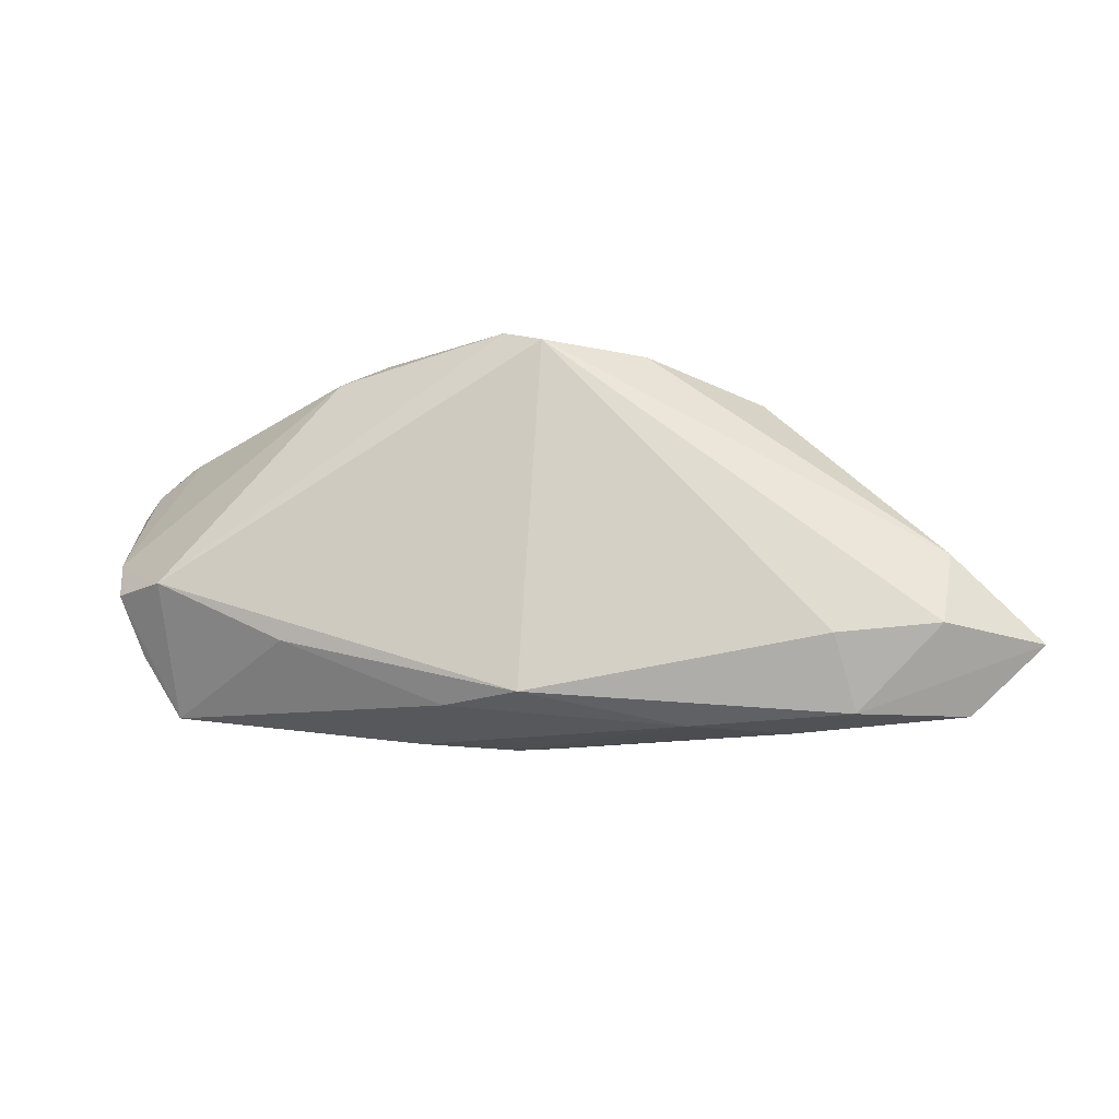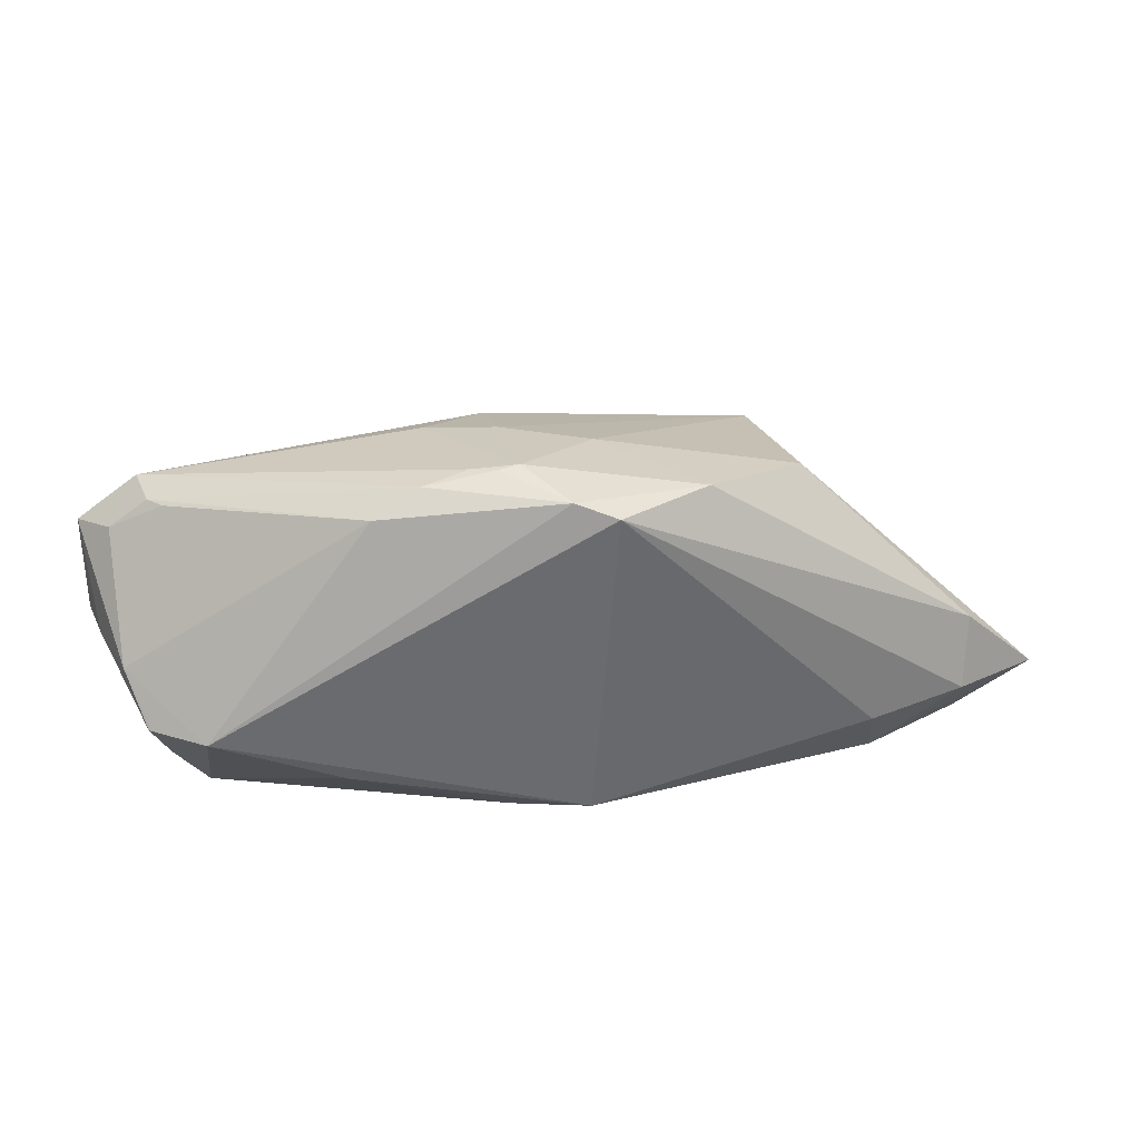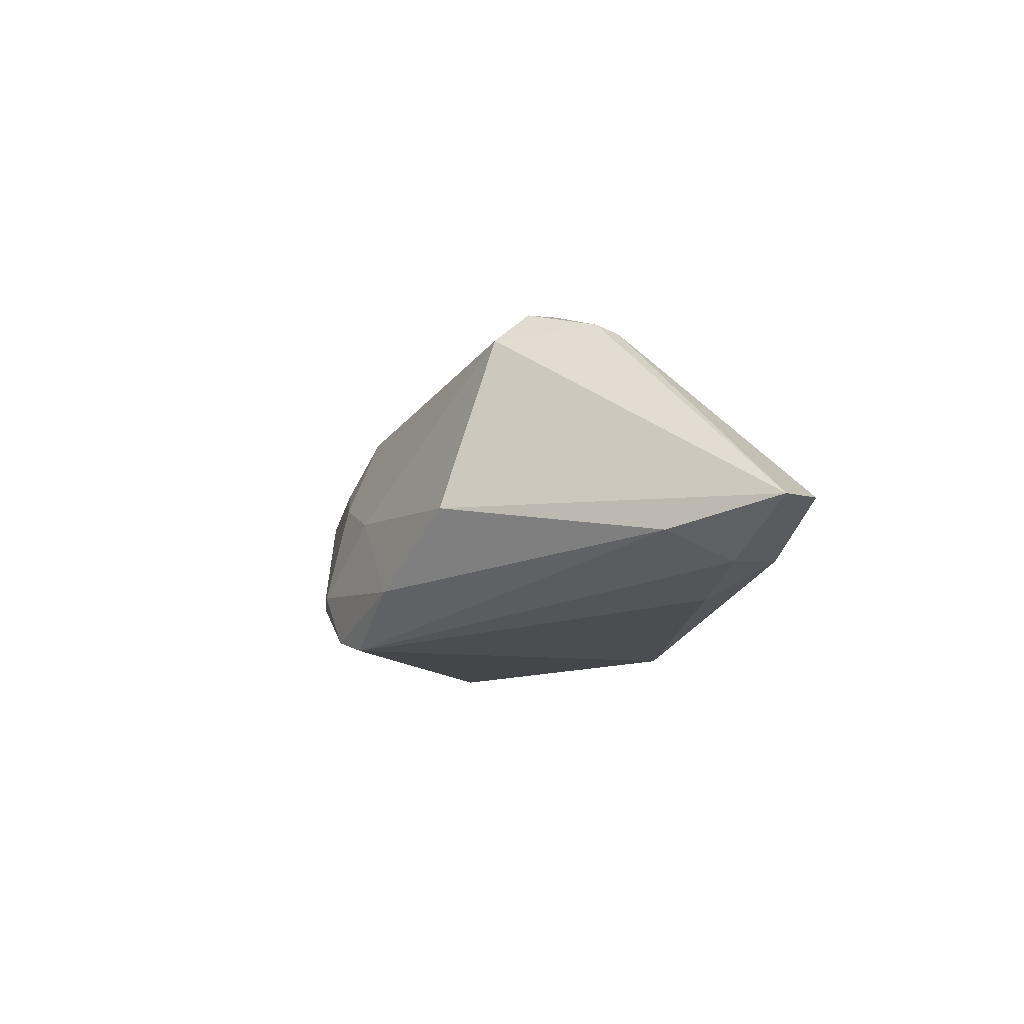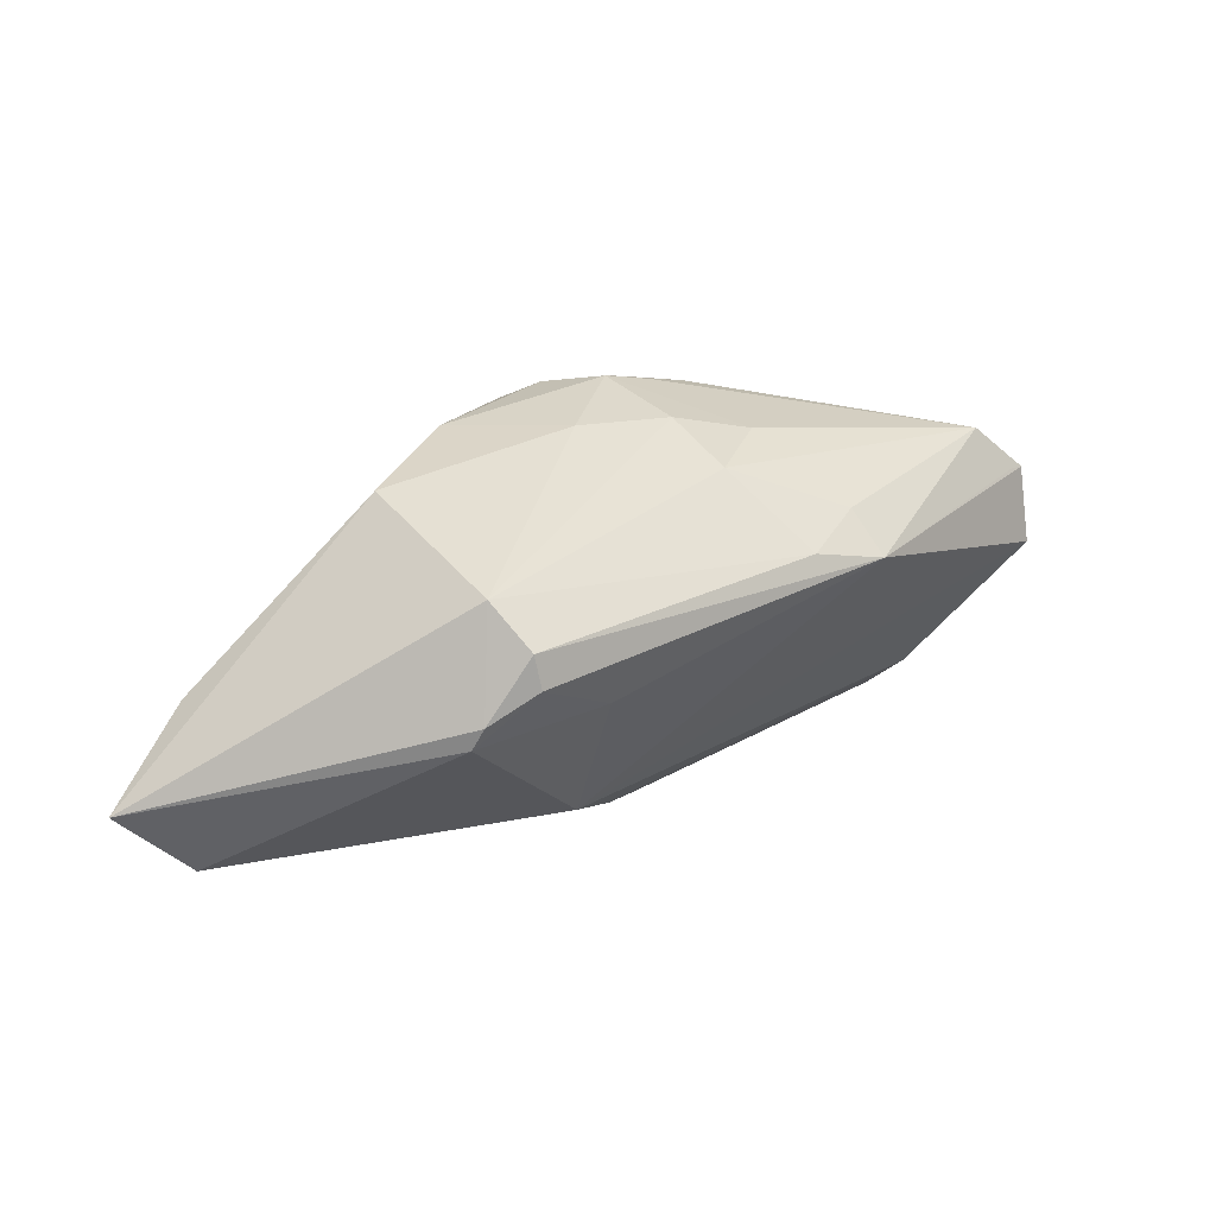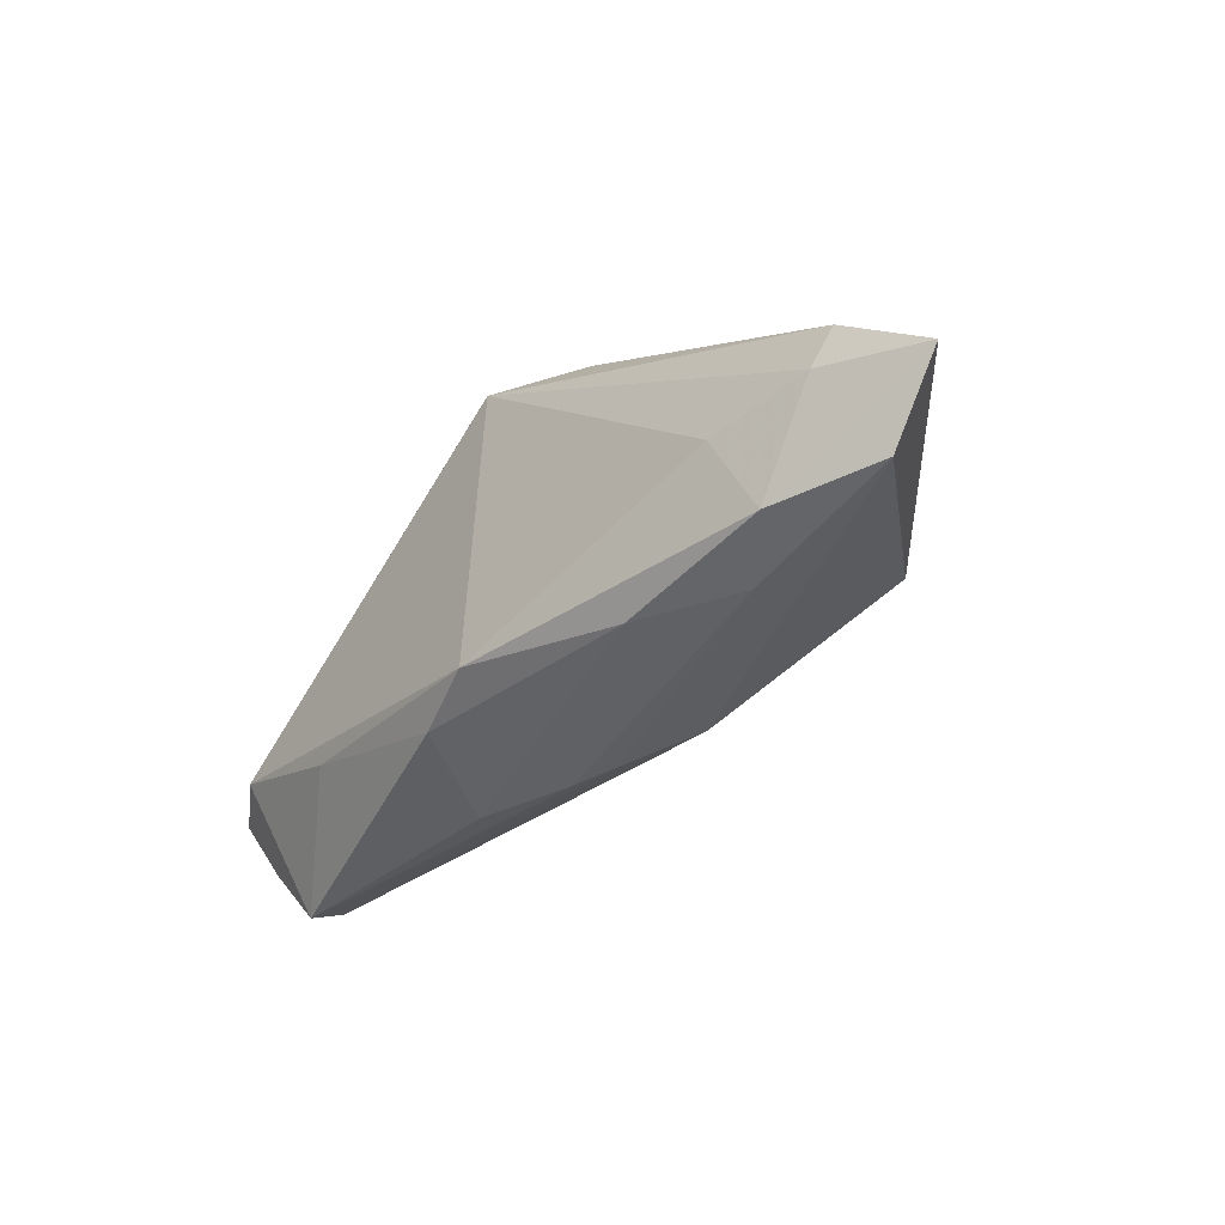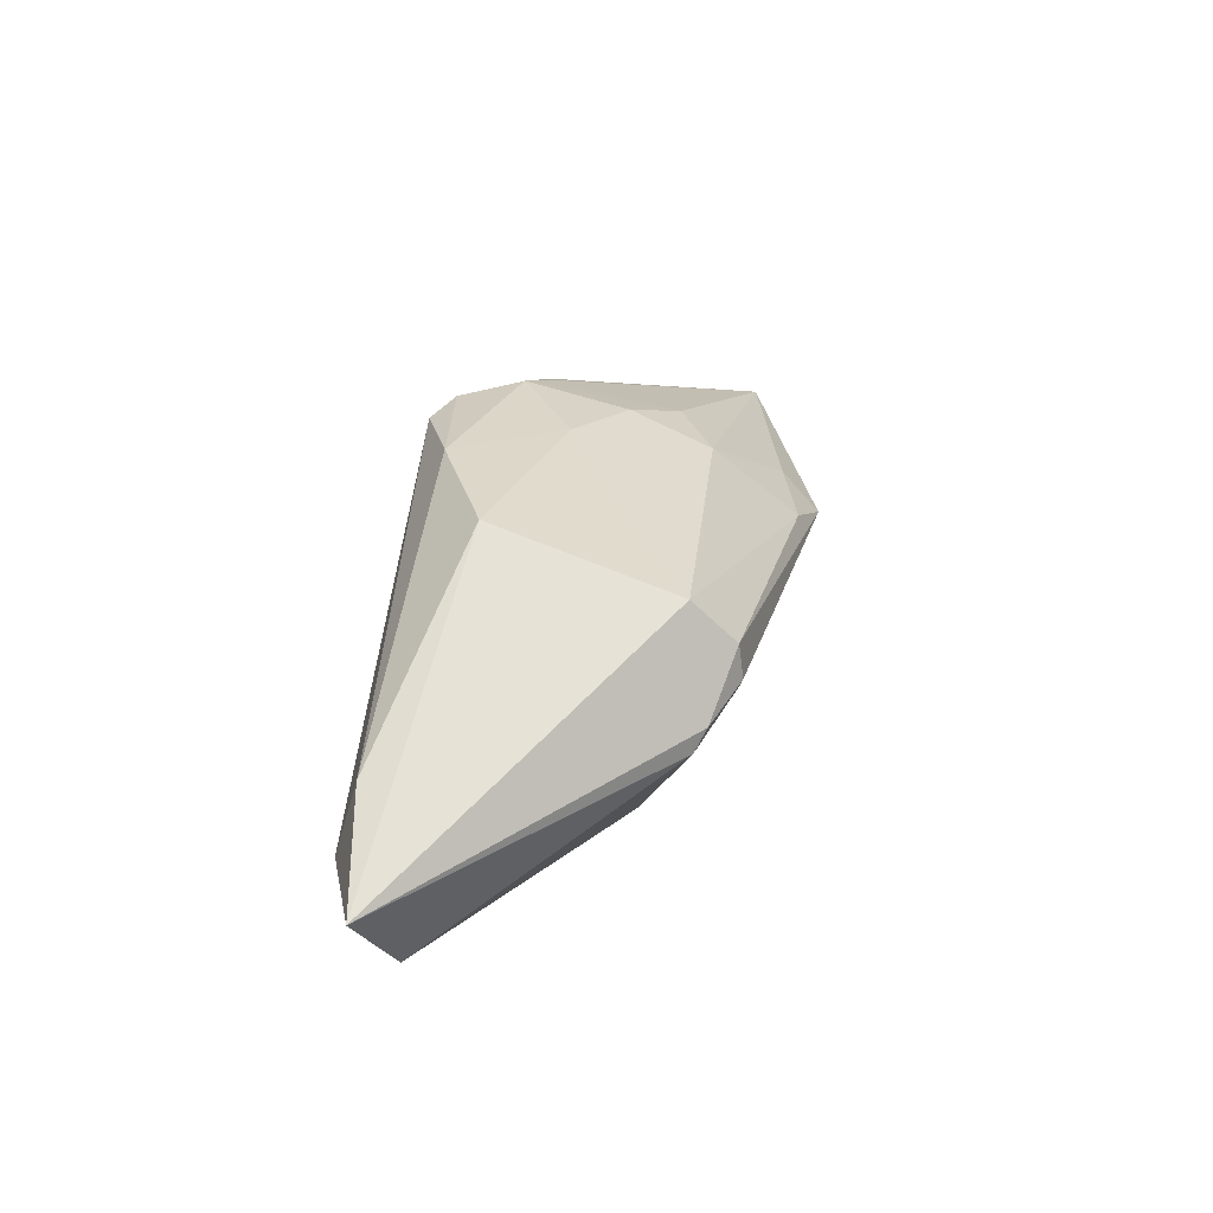
<metadata>
{"format":"obj","ext":"obj","renderer":"f3d","projection":"perspective","resolution":1024,"background":"white","views":[{"elev":-15.7,"azim":-170.5,"up":"+Y"},{"elev":36.2,"azim":168.0,"up":"+Y"},{"elev":-13.5,"azim":-105.2,"up":"+Z"},{"elev":16.9,"azim":-35.6,"up":"+Y"},{"elev":-46.5,"azim":-131.4,"up":"+Y"},{"elev":16.4,"azim":-75.4,"up":"+Y"}]}
</metadata>
<code>
v -0.04577 -0.004922 -0.01227
v 0.008133 0.01673 0.0101
v -0.01624 -0.02338 -0.01287
v 0.0214 0.01152 0.01567
v -0.01221 -0.003619 0.01767
v 0.01521 -0.02297 -0.005189
v -0.02521 0.008991 0.01495
v 0.004588 -0.02338 -0.001504
v 0.02421 0.01909 -0.01253
v 0.05555 0.0009936 0.009561
v -0.05562 -0.01502 -0.009882
v 0.04447 -0.01916 -0.006088
v 0.01628 0.01909 0.004592
v -0.001271 0.02047 -0.0198
v 0.04578 0.01488 0.001246
v 0.05461 -0.0008507 0.0006292
v 0.05203 0.01139 0.003461
v 0.03777 -0.004514 0.008801
v 0.05034 -0.005568 -0.01234
v 0.00346 0.02215 -0.01814
v -0.0001372 -0.02294 0.0003995
v 0.008196 0.02061 0.0006268
v 0.04988 -0.005531 -0.01267
v -0.02734 -0.003282 0.0174
v 0.01047 -0.02074 -0.016
v -0.02282 0.004125 0.01948
v 0.05322 0.01015 0.008585
v 0.01305 0.02262 -0.01021
v 0.04834 0.01552 0.007187
v -0.02207 0.0001995 0.0198
v -0.03288 -0.01445 -0.01724
v 0.02919 -0.01279 -0.01672
v -0.02769 -0.02338 -0.006688
v 0.01861 0.02168 -0.01108
v 0.04831 -0.01209 -0.008754
v 0.05554 0.01 0.00794
v -0.04469 -0.01329 -0.01515
v -0.02811 -0.00585 0.01612
v -0.04717 -0.02236 -0.007871
v 0.05227 -0.0003575 -0.007268
v -0.008252 -0.02016 0.005707
v 0.05562 -0.0007483 0.005642
v -0.01255 0.01967 -0.01423
v 0.001484 -0.02013 -0.01906
v 0.04418 -0.00537 -0.01658
v 0.04745 0.01483 0.002944
v 0.0493 -0.01101 -0.0036
v 0.01366 0.008291 0.01896
v 0.007818 0.02338 -0.01149
v 0.01029 0.02302 -0.01157
v 0.04581 -0.01506 -0.0008957
v -0.001923 0.02022 -0.003443
v -0.02536 0.01571 -0.006413
v -0.0348 -0.02254 -0.0126
v 0.02278 0.006582 0.0198
f 11 7 53
f 24 7 11
f 14 44 31
f 54 31 44
f 16 40 36
f 11 53 1
f 3 54 44
f 40 9 15
f 40 16 19
f 14 31 37
f 37 1 14
f 11 1 37
f 37 54 11
f 31 54 37
f 2 22 7
f 7 24 26
f 14 1 43
f 43 1 53
f 22 49 52
f 52 53 7
f 7 22 52
f 52 43 53
f 49 43 52
f 42 16 36
f 36 10 42
f 42 19 16
f 42 10 12
f 12 47 42
f 25 3 44
f 25 32 12
f 44 32 25
f 36 40 17
f 40 15 17
f 35 47 12
f 12 19 35
f 35 42 47
f 19 42 35
f 12 32 45
f 45 19 12
f 45 44 14
f 45 32 44
f 45 9 40
f 34 28 29
f 36 17 29
f 29 2 4
f 14 43 20
f 20 43 49
f 20 34 9
f 20 45 14
f 9 45 20
f 30 26 24
f 54 3 33
f 38 24 11
f 38 41 5
f 38 30 24
f 5 30 38
f 12 10 51
f 18 51 10
f 41 51 18
f 40 19 23
f 23 45 40
f 19 45 23
f 22 2 13
f 2 29 13
f 13 29 28
f 13 49 22
f 13 28 49
f 46 17 15
f 46 29 17
f 34 29 46
f 46 15 9
f 9 34 46
f 36 29 27
f 50 20 49
f 34 20 50
f 49 28 50
f 50 28 34
f 26 30 55
f 55 30 5
f 55 29 4
f 55 18 10
f 55 27 29
f 55 10 36
f 36 27 55
f 5 41 55
f 41 18 55
f 54 33 39
f 11 54 39
f 39 38 11
f 41 38 39
f 8 33 3
f 48 55 4
f 26 55 48
f 7 26 48
f 48 2 7
f 4 2 48
f 33 8 21
f 41 39 21
f 21 39 33
f 21 51 41
f 12 51 21
f 21 8 12
f 12 8 6
f 6 25 12
f 6 8 3
f 3 25 6

</code>
